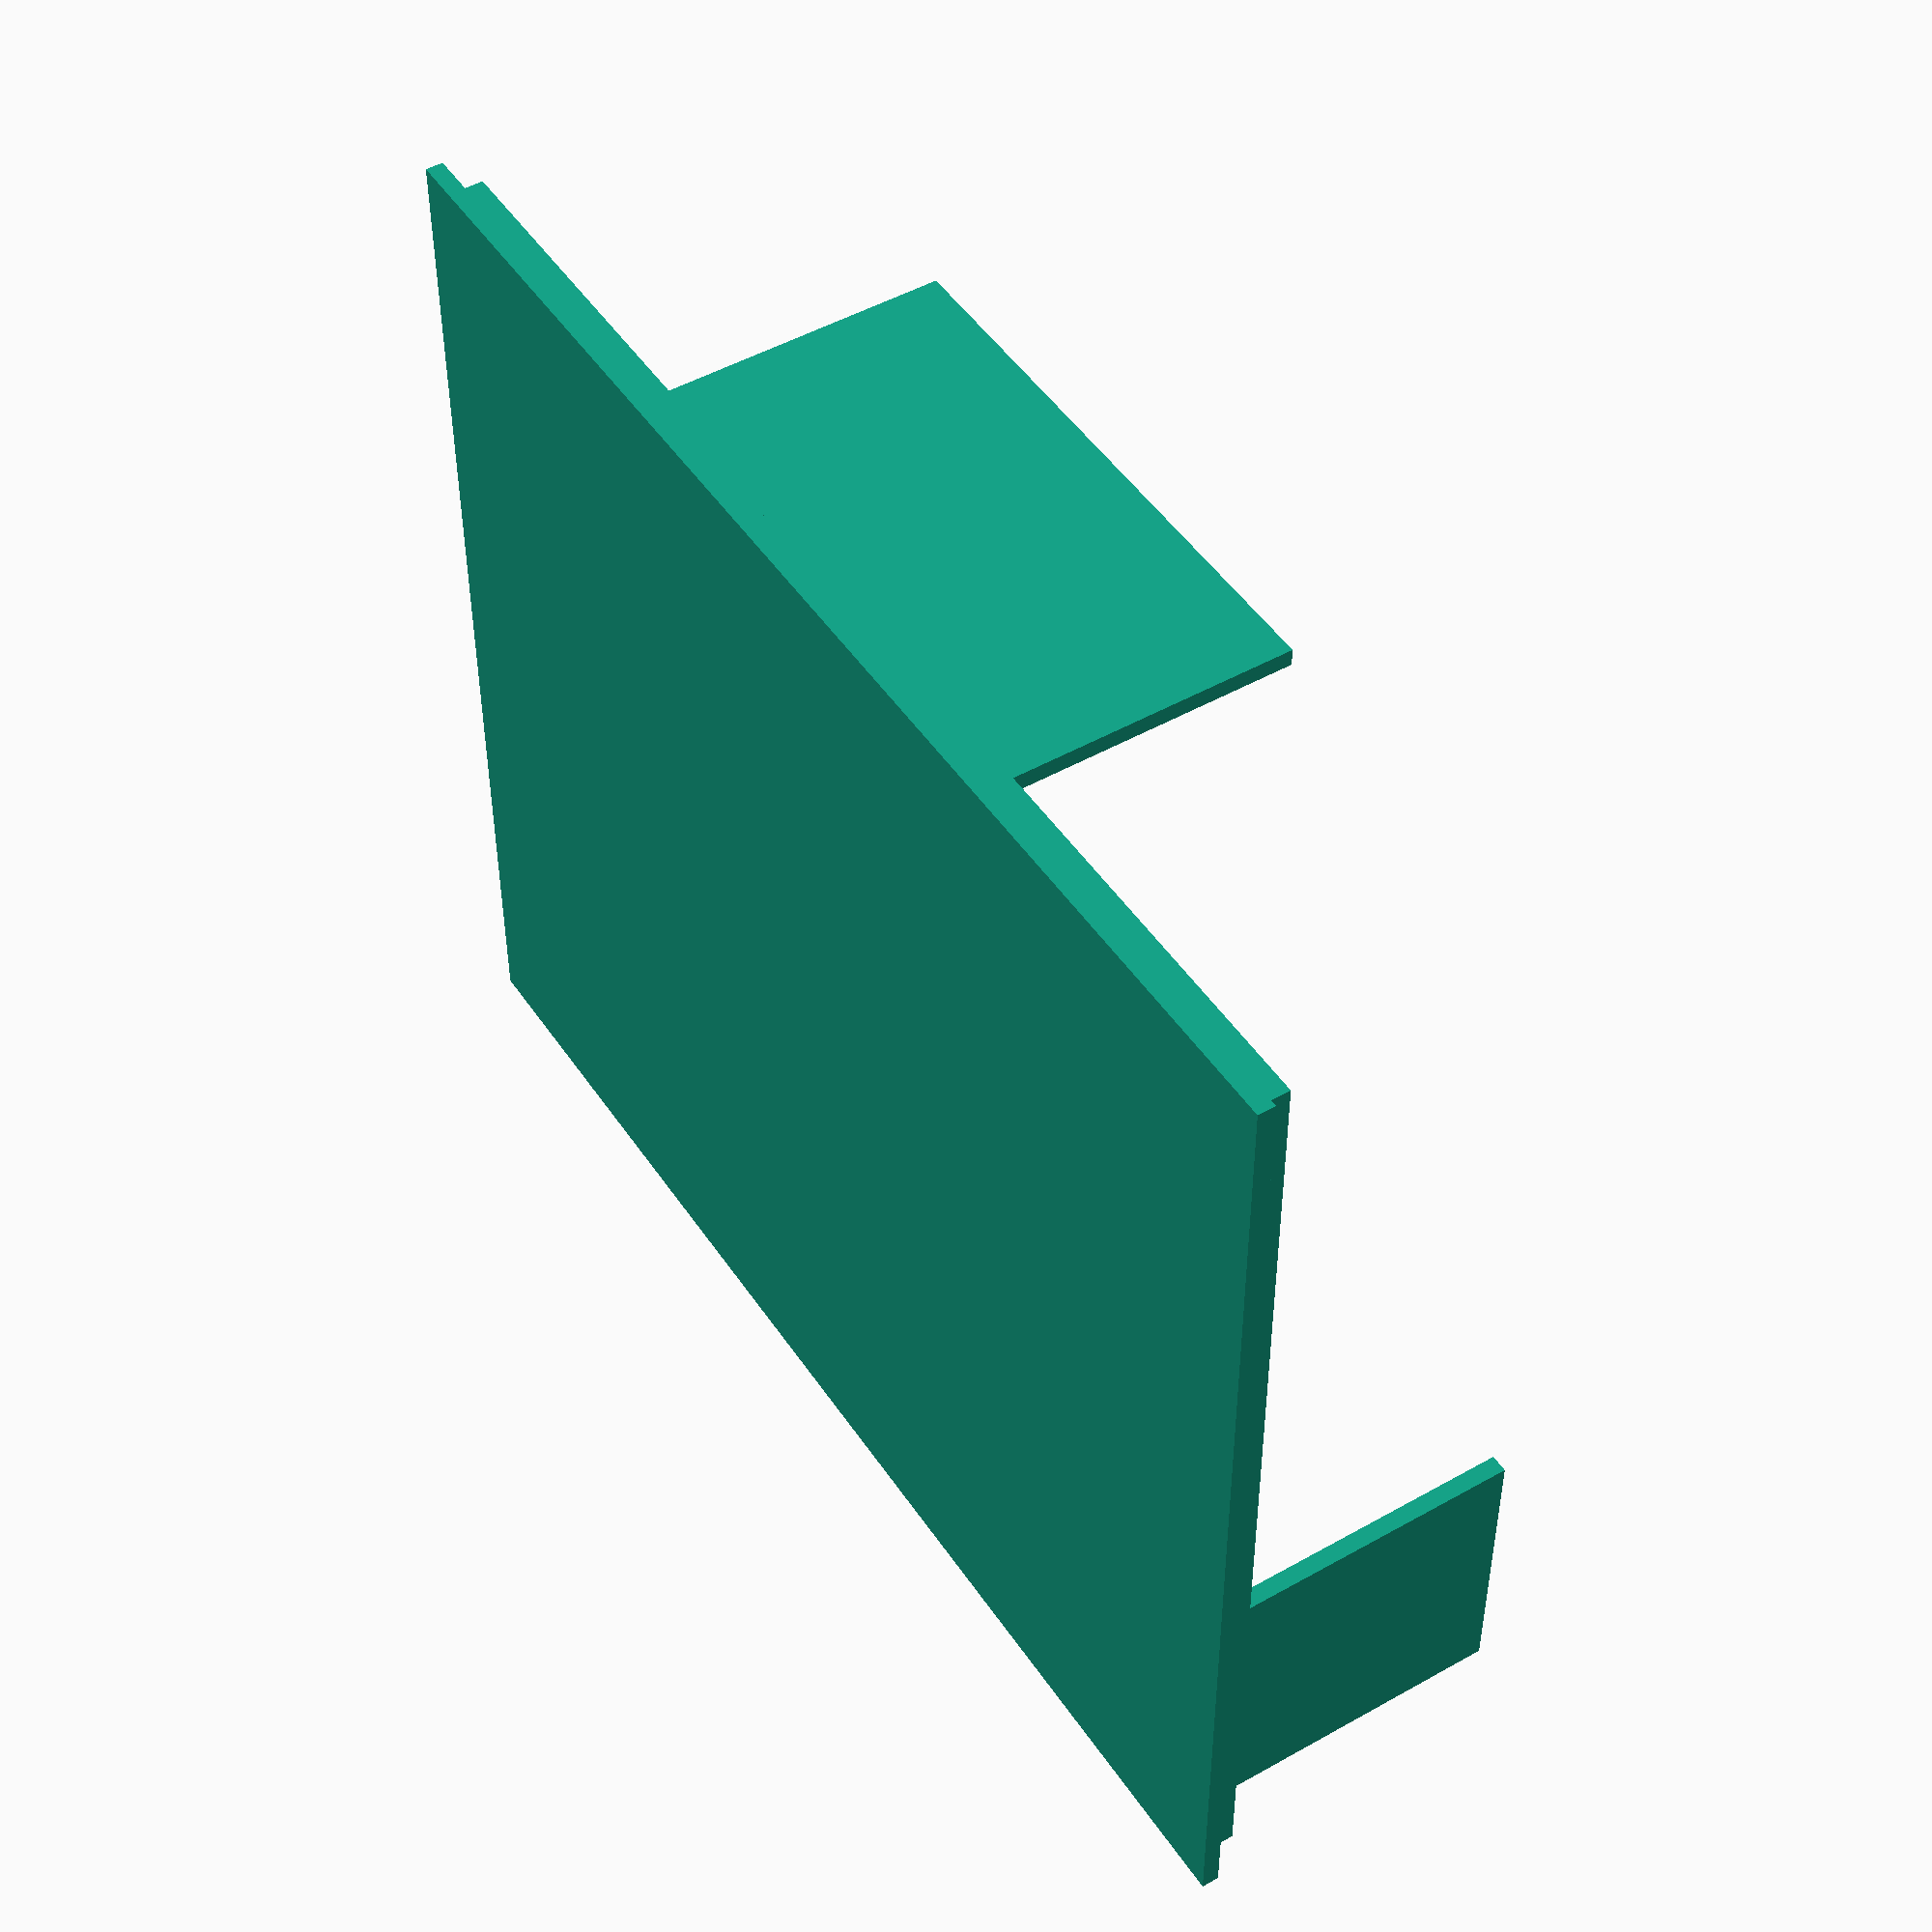
<openscad>
$fn = 64;

module mx_hole_cut() {
    cube([17.4, 17.4, 4]);
}

module mx_hole_fill() {
    translate([17.4/2,17.4/2,0]) {
        rotate(90, [0, 0, 1]) {
            union() {
                translate ([0, 7.95, 2]) {
                    cube ([17.4, 1.5, 4], center=true);
                }
                translate ([7.95, 0, 2]) {
                    cube ([1.5, 17.4, 4], center=true);
                }
                hull () {
                    translate ([7.95, 0, 2]) {
                        cube ([1.5, 2.75, 4], center=true);
                    }
                    translate ([7.2, 0, 1]) {
                        rotate (a=90.0, v=[1, 0, 0]) {
                            cylinder ($fn=30, h=2.75, r=1, center=true);
                        }
                    }
                }
                mirror ([0, 1, 0]) {
                    mirror ([1, 0, 0]) {
                        union () {
                            translate ([0, 7.95, 2]) {
                                cube ([17.4, 1.5, 4], center=true);
                            }
                            translate ([7.95, 0, 2]) {
                                cube ([1.5, 17.4, 4], center=true);
                            }
                            hull () {
                                translate ([7.95, 0, 2]) {
                                    cube ([1.5, 2.75, 4], center=true);
                                }
                                translate ([7.2, 0, 1]) {
                                    rotate (a=90.0, v=[1, 0, 0]) {
                                        cylinder ($fn=30, h=2.75, r=1, center=true);
                                    }
                                }
                            }
                        }
                    }
                }
            }
        }
    }
}

module pizero_mount(h=10, r=3, hole_r=1.2) {
    module pizero_mount_column() {
        difference() {
            cylinder(h=h, r=r);
            cylinder(h=h+1, r=hole_r);
        }
    }

    h_dist = 23.0;
    w_dist = 58.0;

    pizero_mount_column();
    translate([0, h_dist, 0]){
        pizero_mount_column();
    }
    translate([w_dist, 0, 0]) {
        pizero_mount_column();
    }
    translate([w_dist, h_dist, 0]) {
        pizero_mount_column();
    }
}

module sound_blaster_mount(thickness=1.2, length=10, h=10, hole_r=4, with_hole=true, hole_pos="top") {
    inner_w = 23.6;
    inner_space = 10;
    inner_l = 52;

    hole_shift = hole_pos == "top" ? 1 : (hole_pos == "bottom" ? -1 : 0);

    echo(hole_shift);

    translate([inner_l-length+(2*thickness), 0, 0]) {
        difference() {
            cube([length, inner_w + (2*thickness), h]);
            translate([-thickness,thickness,0]) {
                cube([length, inner_w, h+1]);
                translate([0, inner_w/2- inner_space/2, 0]) {
                    cube([length+thickness+1, inner_space, h+1]);
                }
            }
        }
    }

    difference() {
        cube([length, inner_w + (2*thickness), h]);
        translate([thickness,thickness,0]) {
            cube([length, inner_w, h+1]);
            if (with_hole) {
                translate([-thickness-1, inner_w/2, h/2 + hole_shift]) {
                    rotate(90, [0, 1, 0]) {
                        cylinder(h=thickness*3, r=hole_r);
                    }
                }
            }
        }
    }
}

module sensor_housing(thickness=1.2, with_hole=true) {
    /* cylinder(h=, r=5); */
    inner_h = 5;
    inner_w = 20;
    inner_l = 20;
    open_w = 10;
    sensor_r = 3;
    sensor_x = 4.6;
    sensor_y = 3.2;

    module sensor_housing_screw(with_hole = true) {
        // side cylinders
        cy_outer_r = 2;
        cy_inner_r = 1;
        translate([thickness+inner_w/2, thickness, 0])  {
            difference() {
                cylinder(h=inner_h+thickness, r=cy_outer_r);
                if (with_hole) {
                    cylinder(h=inner_h, r=cy_inner_r);
                }
            }
            translate([0, inner_l, 0]) {
                difference() {
                    cylinder(h=inner_h+thickness, r=cy_outer_r);
                    if (with_hole) {
                        cylinder(h=inner_h, r=cy_inner_r);
                    }
                }
            }
        }
    }

    difference() {
        cube([inner_w+(2*thickness), inner_l+(2*thickness), inner_h + thickness]);
        translate([thickness, thickness, 0]) {
            cube([inner_w, inner_l, inner_h]);
        }
        translate([3*thickness, inner_w/2 - open_w/2 + thickness, 0]) {
            cube([inner_l, open_w, inner_h]);
        }
        if (with_hole) {
            translate([sensor_r+thickness+sensor_y, sensor_r+thickness+sensor_x, 0]) {
                cylinder(h=inner_h+thickness+1, r=sensor_r);
            }
        }
        sensor_housing_screw(with_hole = false);
    }
    sensor_housing_screw();

}

module box(thickness=1.2) {
    inner_w = 75;
    inner_l = 90;
    inner_h = 25;
    t2 = thickness * 2;

    outer_w = inner_w+t2;
    outer_l = inner_l+t2;
    outer_h = inner_h+thickness;

    pi_h = 15;

    module box_sb(with_hole=true) {
        translate([60,0,0]) {
            rotate(90, [0, 0, 1]) {
                sound_blaster_mount(hole_r=4.5, with_hole=with_hole);
            }
        }
    }
    module box_lsh(with_hole=true) {
        translate([outer_w-5-thickness,thickness,((inner_h - 24) / 2)+thickness]) {
            rotate(90, [0, 0, 1]) {
                rotate(90, [1, 0, 0]) {
                    sensor_housing(with_hole=with_hole);
                }
            }
        }
    }

    module box_btn(cut=true) {
        translate([outer_w,70,4]) {
            rotate(90, [0, -1, 0]) {
                if (cut) {
                    mx_hole_cut();
                }

                translate([0, 0, 4]) {
                    mirror([0,0,1]) {
                        mx_hole_fill();
                    }
                }
            }
        }
    }

    difference() {
        cube([outer_w, outer_l, outer_h]);
        translate([thickness, thickness, thickness]) {
            cube([inner_w, inner_l, outer_h]);
        }
        box_sb(with_hole = false);
        box_lsh(with_hole = false);
        //sdcard
        translate([10,-1,pi_h]) {
            cube([14, 5, 5]);
        }
        // power
        translate([10, outer_l+1, outer_h/2]) {
            rotate(90, [1, 0, 0]) {
                scale([1, 0.66, 1]) {
                    cylinder(h=5, r=5);
                }
            }
        }

        //buttons
        box_btn();
        translate([0, -24, 0]) {
            box_btn();
        }
    }
    translate([30,5,0]) {
        rotate(90, [0, 0, 1]) {
            pizero_mount(h=15);
        }
    }


    box_sb();
    box_lsh();
    box_btn(cut=false);
    translate([0, -24, 0]) {
        box_btn(cut=false);
    }

    //btn support
    translate([outer_w-4, (outer_l/2)-0.3, 0]) {
        cube([2, (outer_l/2), 5]);
    }
}

module cover(thickness=1.2) {
    inner_w = 75;
    inner_l = 90;
    inner_h = 25;
    t2 = thickness * 2;

    outer_w = inner_w+t2;
    outer_l = inner_l+t2;
    outer_h = inner_h+thickness;

    lid_thickness = 2;
    clearance=0.2;

    render()
        difference() {
            cube([outer_w, outer_l, outer_h+thickness]);
            cube([outer_w, outer_l, outer_h-lid_thickness]);
            box();
            translate([0,thickness,outer_h-lid_thickness])
                cube([outer_w, clearance, lid_thickness]);
            translate([thickness,thickness,outer_h-lid_thickness])
                cube([clearance, outer_l, lid_thickness]);
            translate([0,thickness+inner_l-clearance,outer_h-lid_thickness])
                cube([outer_w, clearance, lid_thickness]);
            translate([thickness+inner_w-clearance,thickness,outer_h-lid_thickness])
                cube([clearance, outer_l, lid_thickness]);
            translate([70, thickness+clearance, inner_h-10+0.2])
                cube([10, 25, 10]);

        }
    translate([thickness+clearance, inner_w/3, 5])
        cube([thickness, outer_w/2, inner_h-5]);
    translate([inner_w-clearance, 30, 5])
        cube([thickness, 10, inner_h-5]);
    translate([50, inner_l-clearance, 5])
        cube([20, thickness, inner_h-5]);
    translate([40, thickness+clearance, 12.2])
        cube([10, thickness*2, 14]);
    /* box(); */
}

cover();
/* box(); */

</openscad>
<views>
elev=131.8 azim=270.1 roll=122.4 proj=p view=solid
</views>
